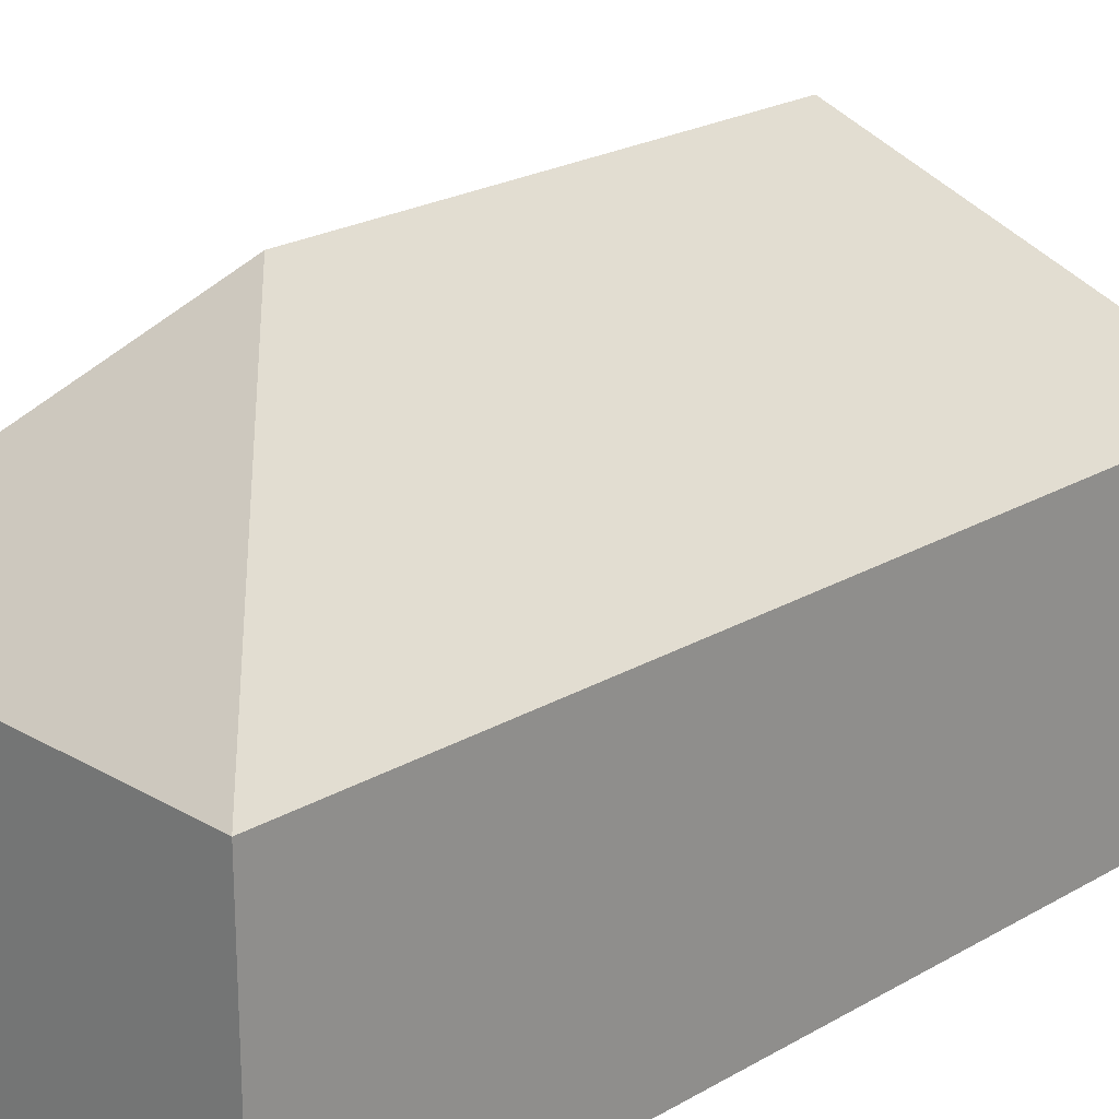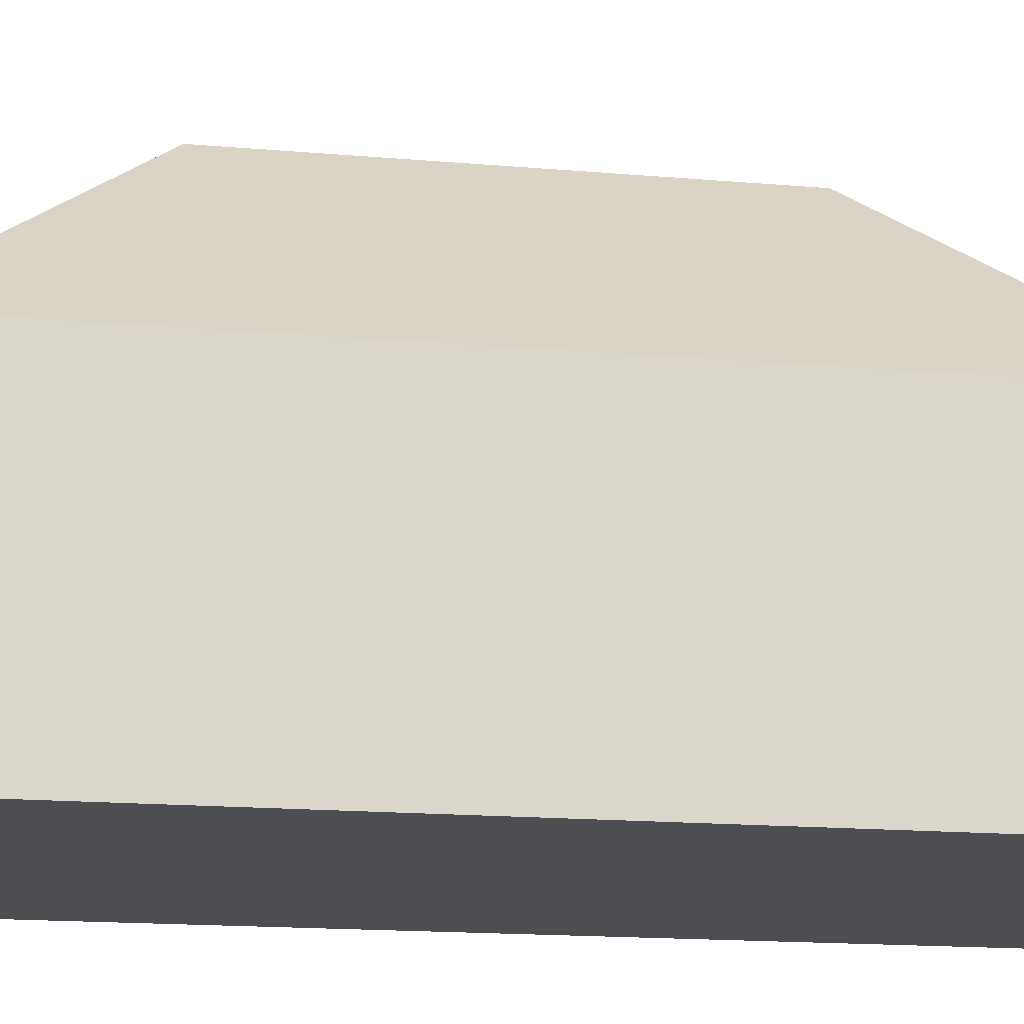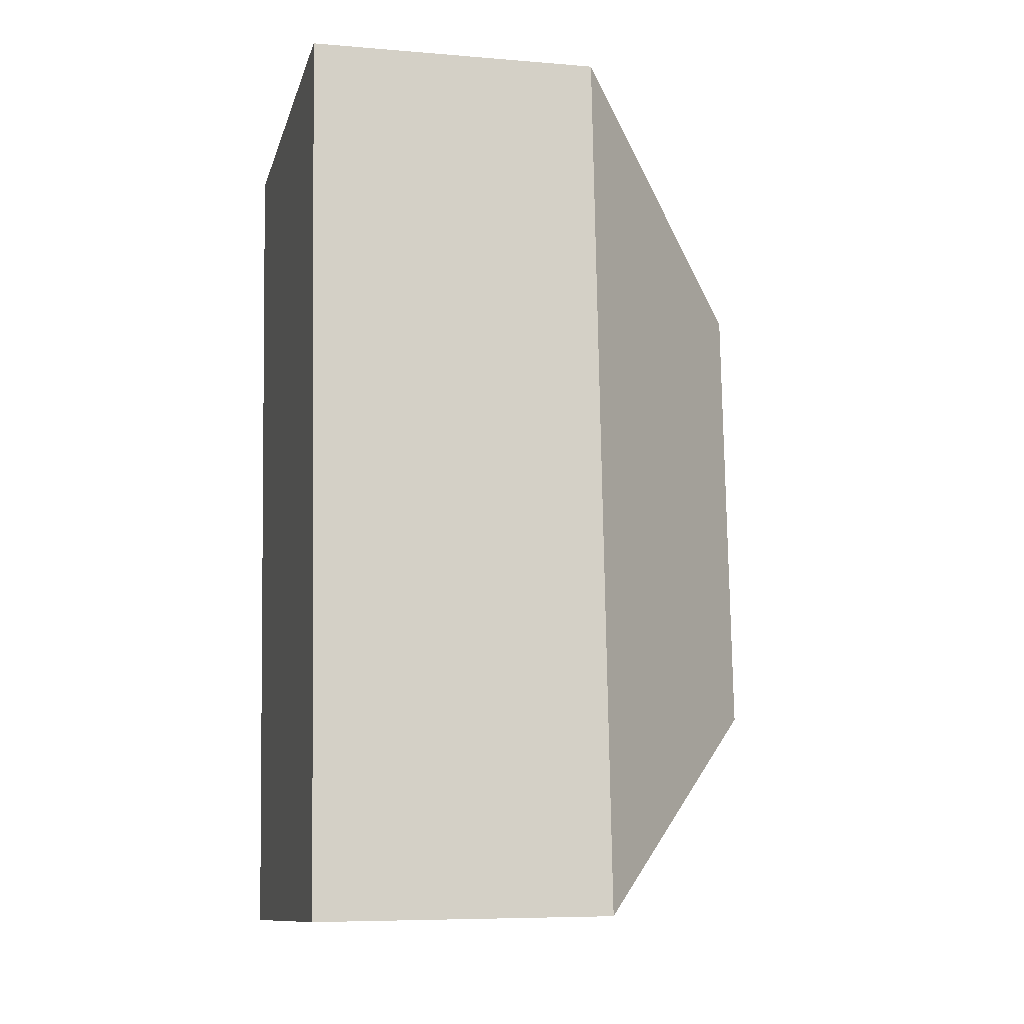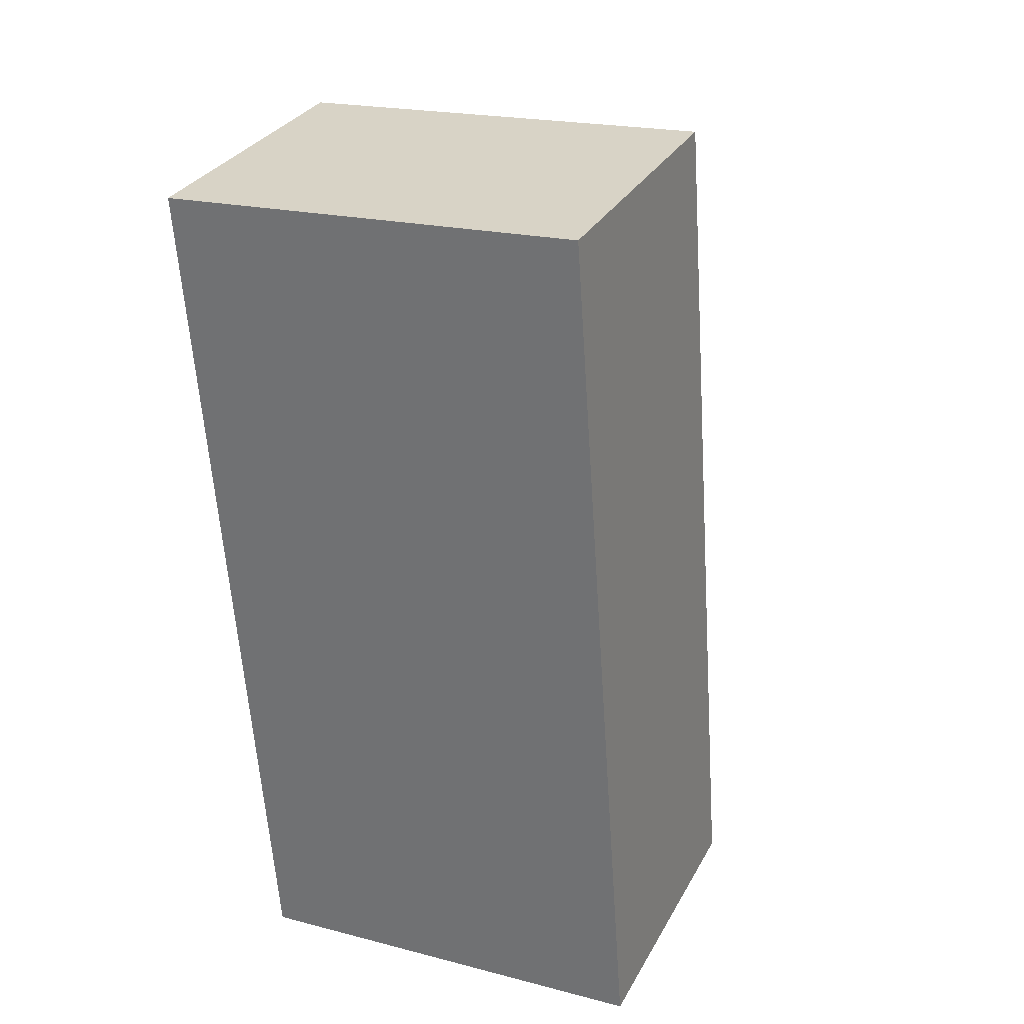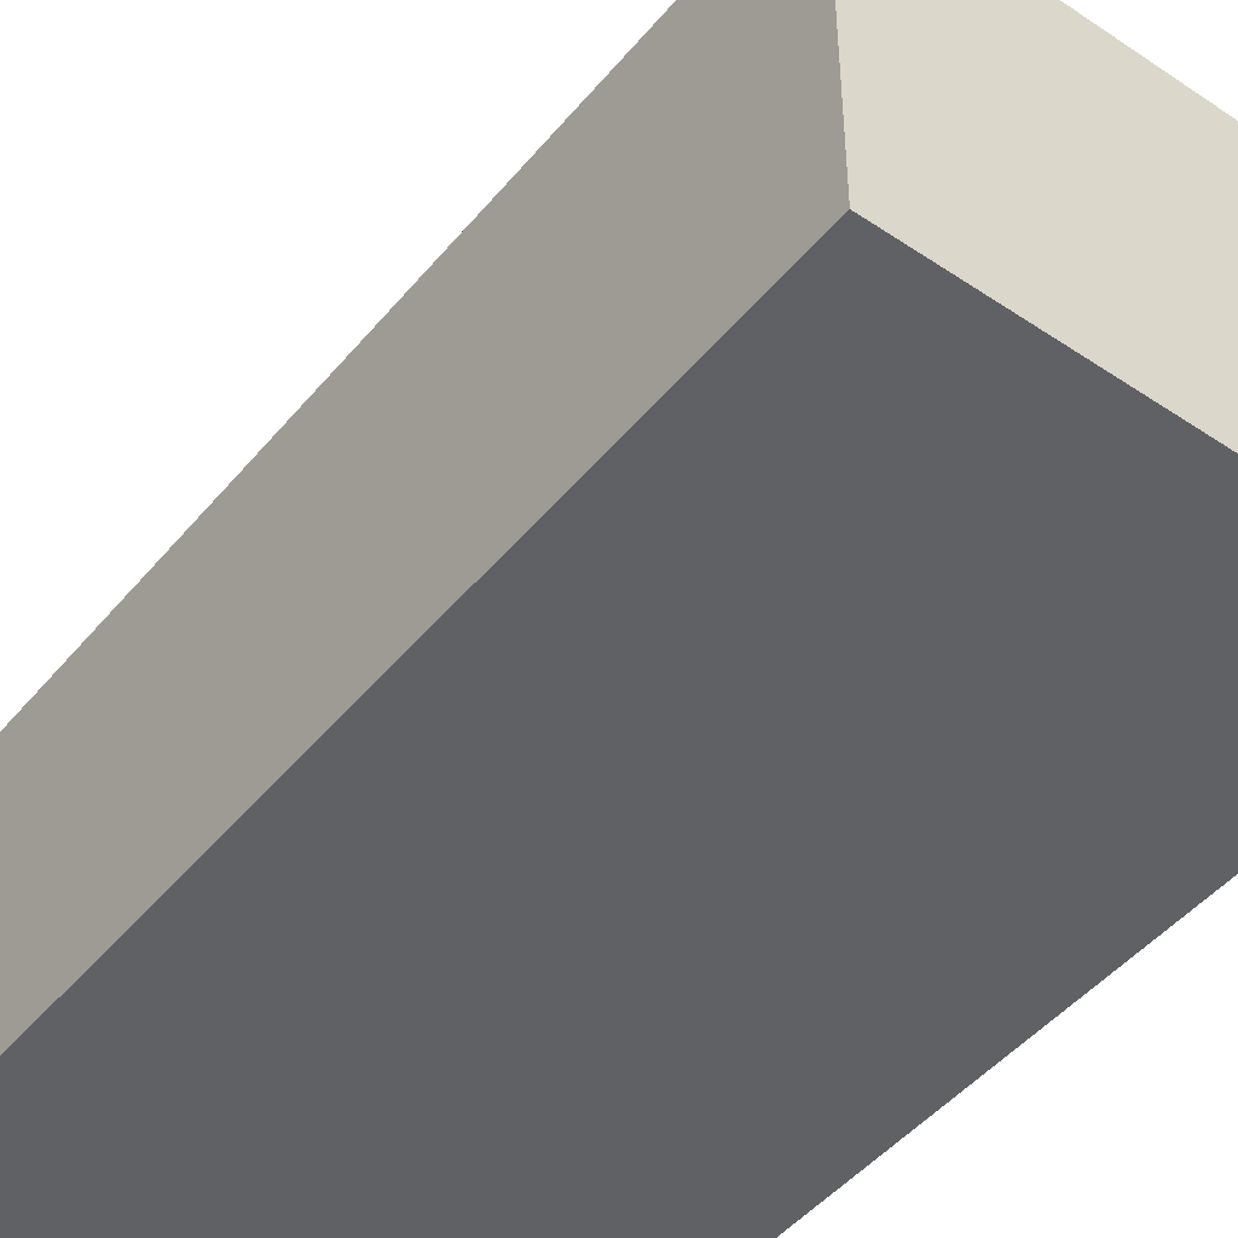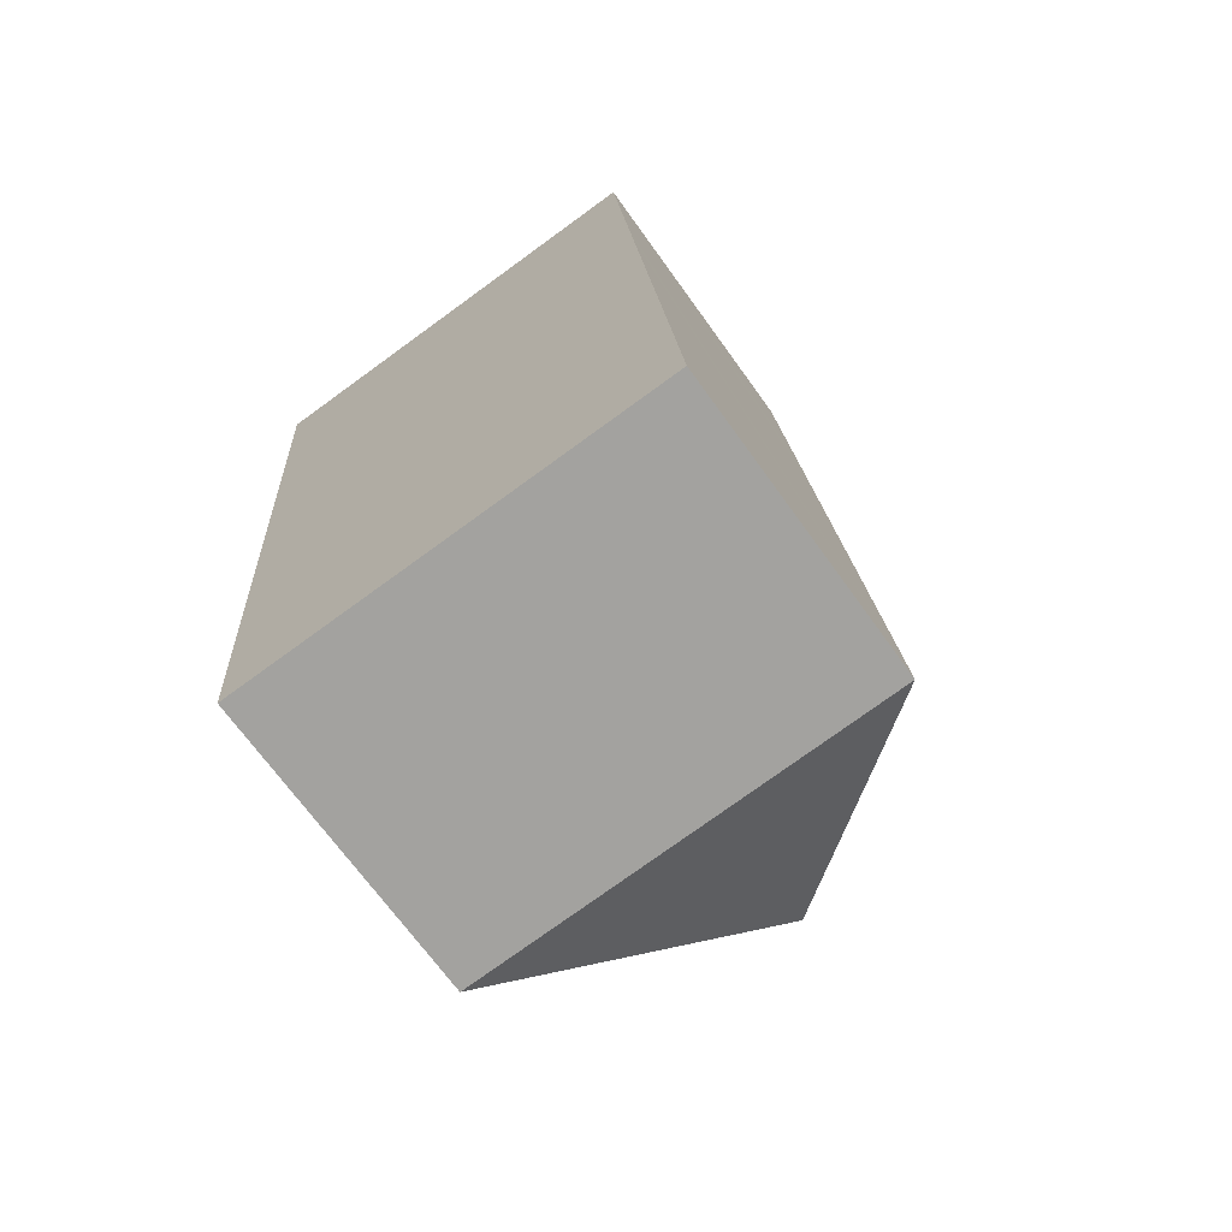
<metadata>
{"format":"obj","ext":"obj","renderer":"f3d","projection":"perspective","resolution":1024,"background":"white","views":[{"elev":22.6,"azim":-139.2,"up":"+Y"},{"elev":-16.6,"azim":75.7,"up":"+Y"},{"elev":-6.9,"azim":76.3,"up":"+Z"},{"elev":30.9,"azim":24.5,"up":"+Z"},{"elev":-46.9,"azim":138.4,"up":"+Y"},{"elev":-69.6,"azim":35.7,"up":"+Z"}]}
</metadata>
<code>
v  6.703 13.01 -16.82
v  12.53 7.602 -21.85
v  1.681 7.602 -22.65
v  11.43 7.602 -7.013
v  5.828 13.01 -5.023
v  11.33 7.602 -5.659
v  10.85 7.602 0.805
v  0.981 7.602 -13.21
v  0.679 7.602 -9.151
v  0 7.602 4.655e-16
v  0 0 0
v  10.85 -4.929e-17 0.805
v  11.33 3.465e-16 -5.659
v  11.43 4.294e-16 -7.013
v  12.53 1.338e-15 -21.85
v  1.681 1.387e-15 -22.65
v  0.981 8.091e-16 -13.21
v  0.679 5.603e-16 -9.151
g defaultobject
f 1 2 3
f 1 4 2
f 4 1 5
f 4 5 6
f 6 5 7
f 8 1 3
f 1 8 5
f 5 8 9
f 5 9 10
f 5 10 7
f 11 7 10
f 7 11 12
f 12 6 7
f 6 12 4
f 4 12 13
f 4 13 2
f 2 13 14
f 2 14 15
f 15 3 2
f 3 15 16
f 16 8 3
f 8 16 17
f 8 17 9
f 9 17 10
f 10 17 18
f 10 18 11
f 14 16 15
f 16 14 13
f 16 13 17
f 17 13 12
f 17 12 11
f 17 11 18

</code>
